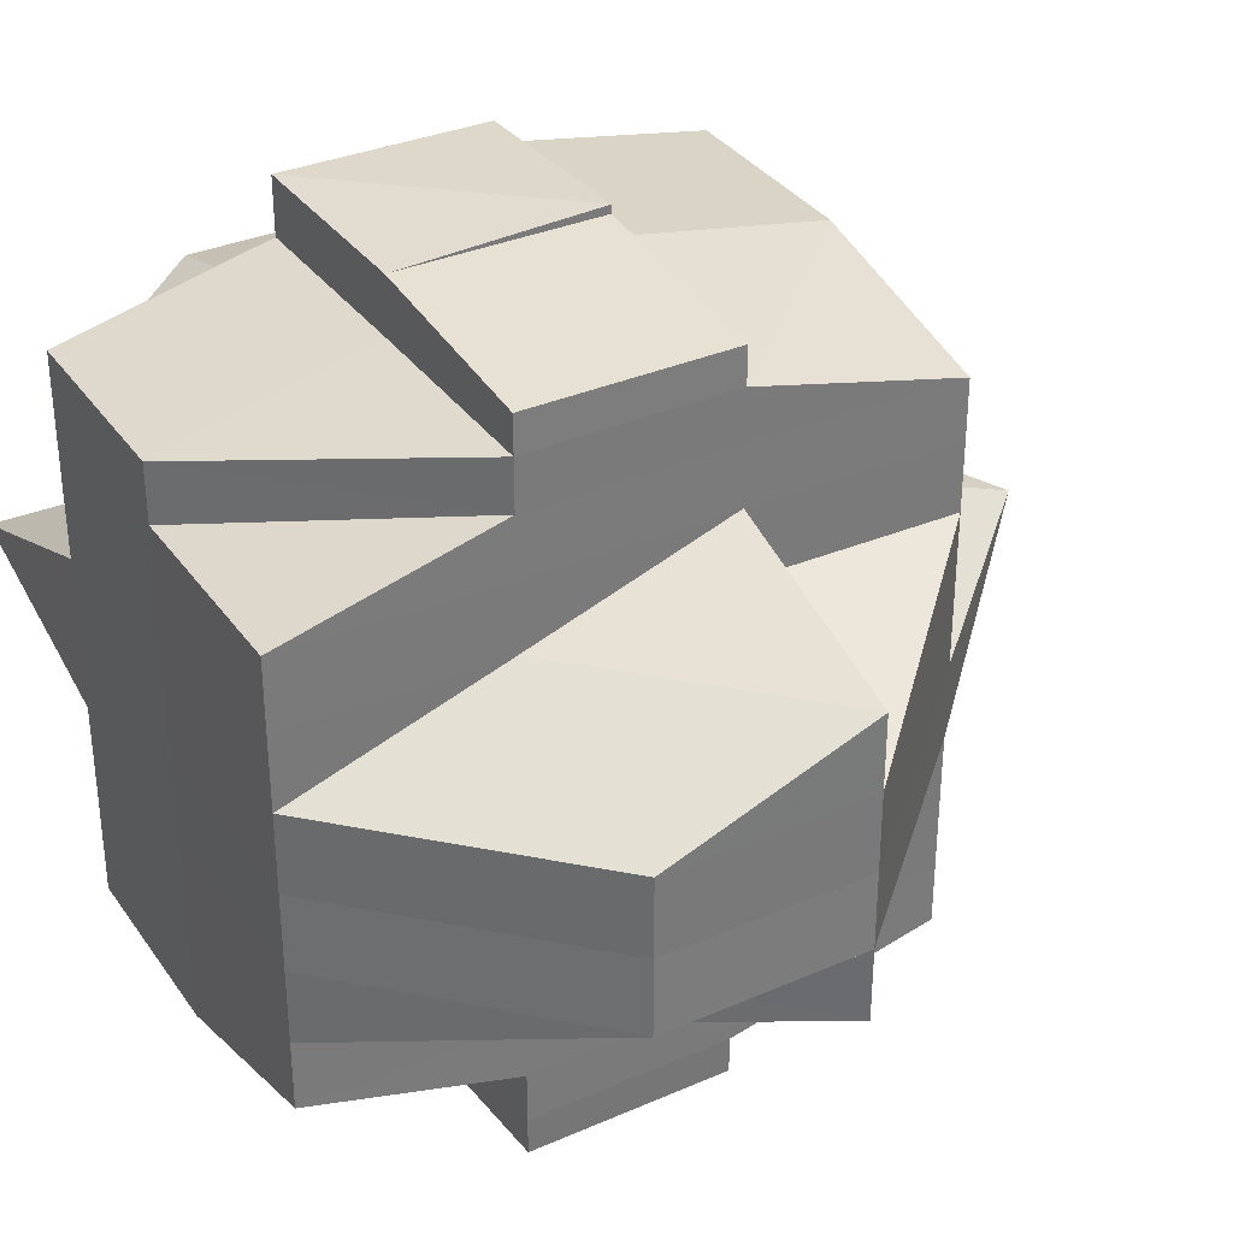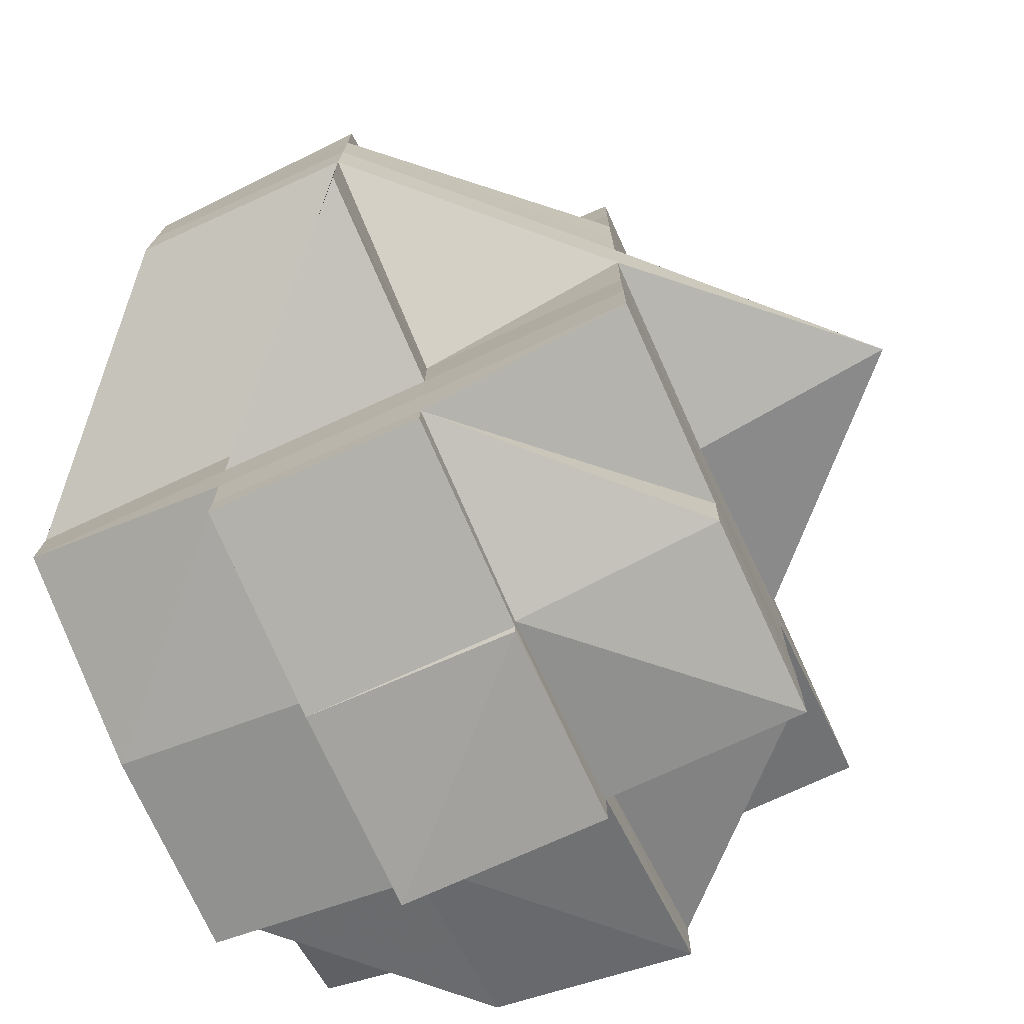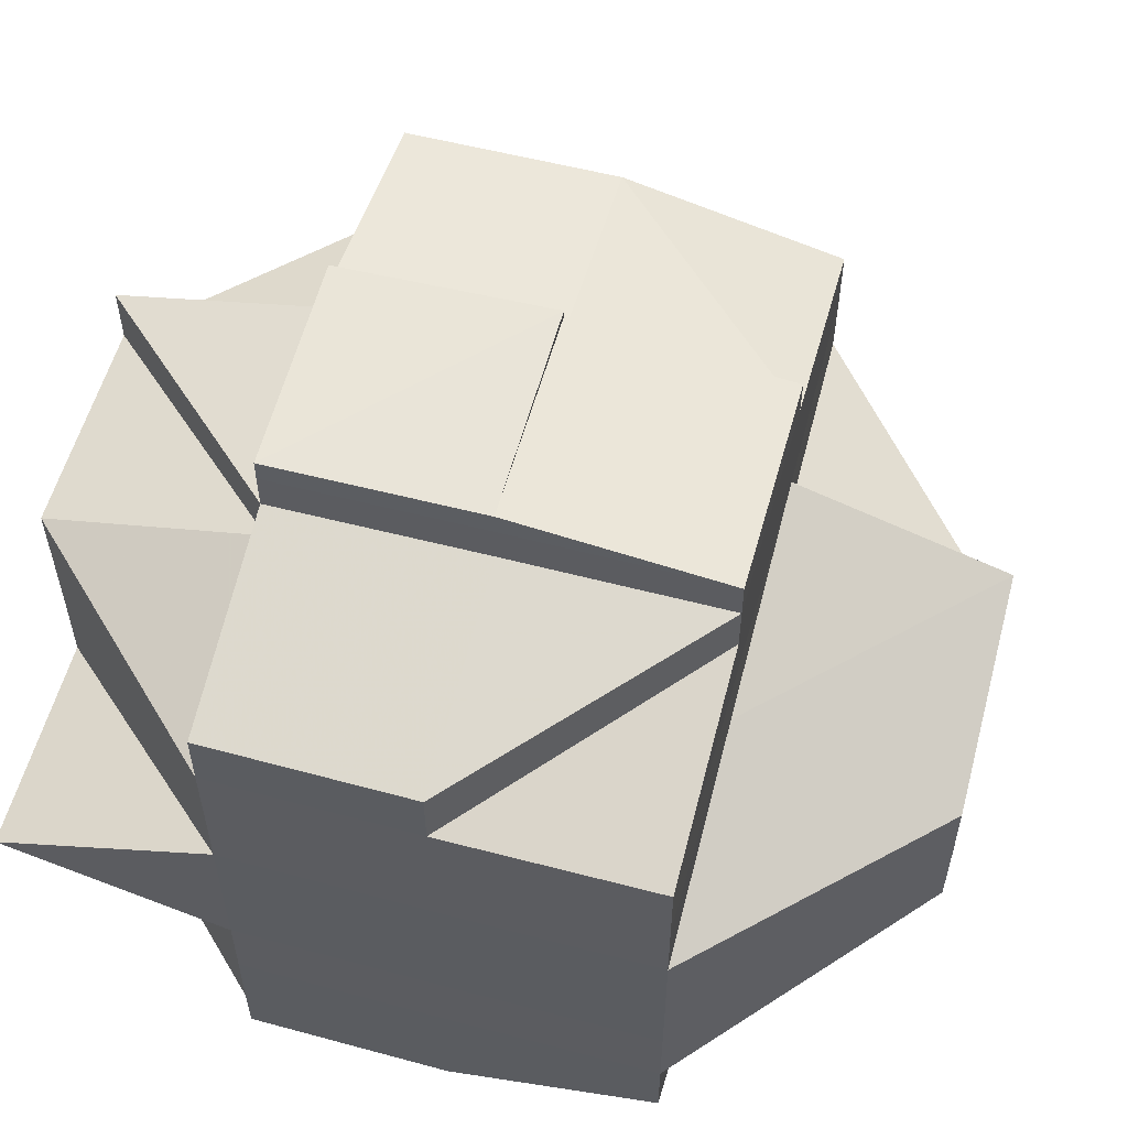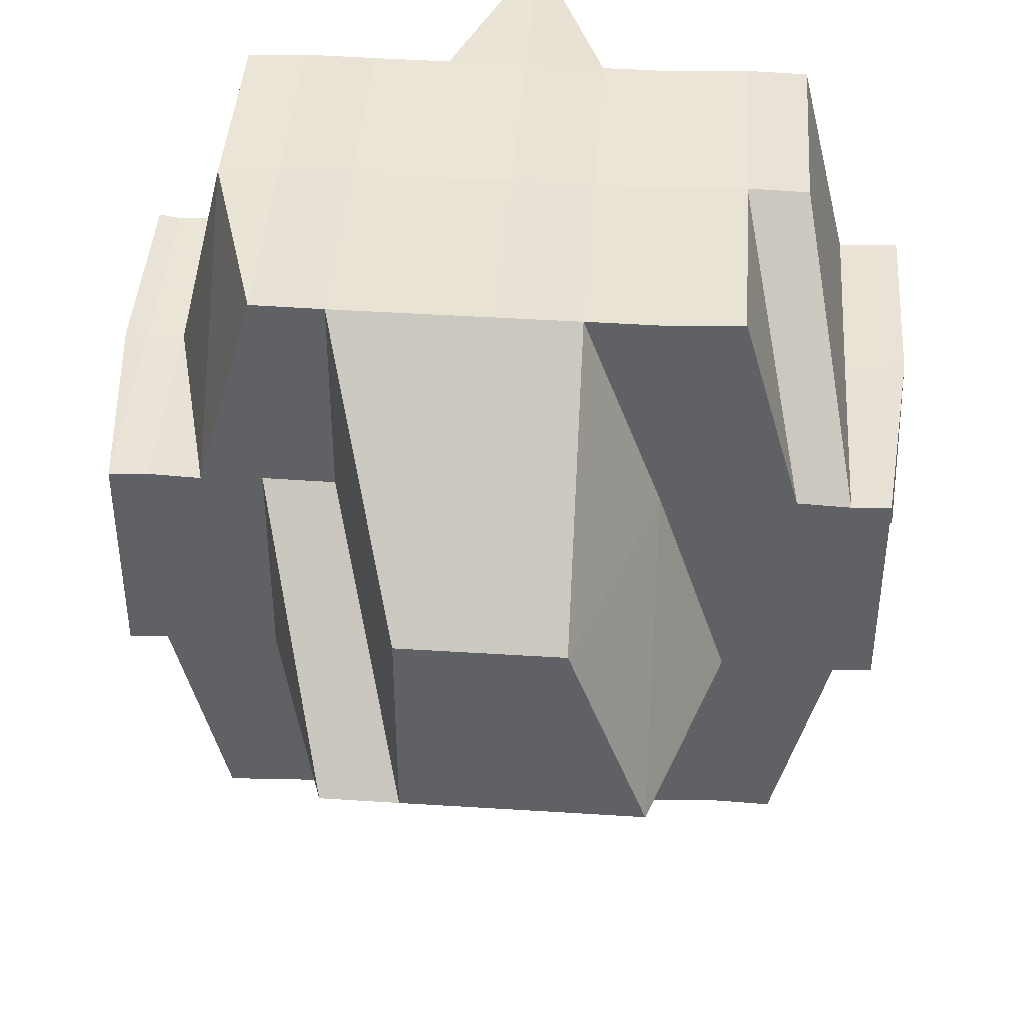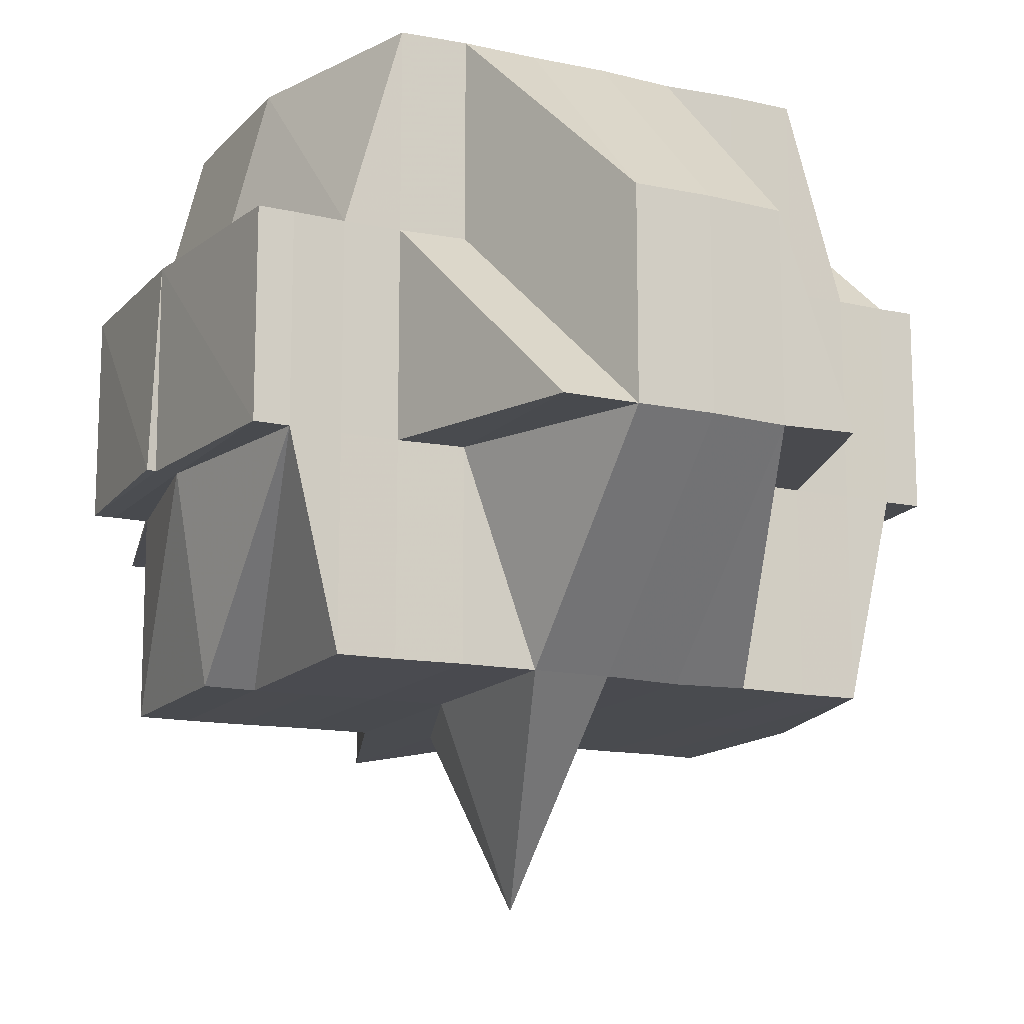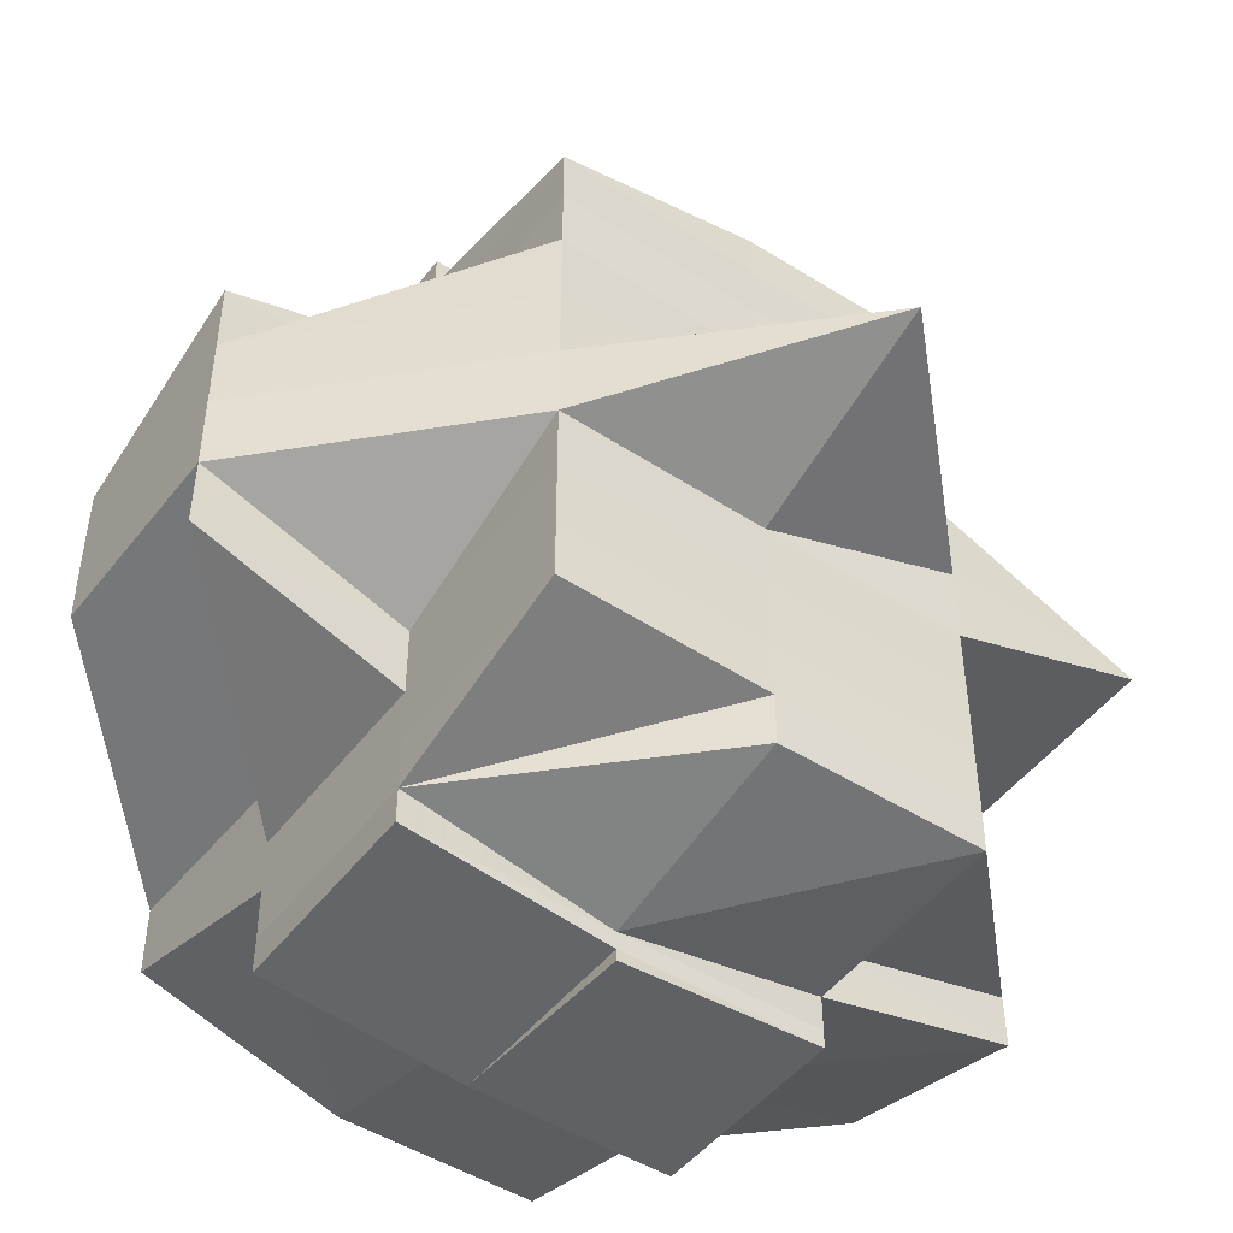
<metadata>
{"format":"obj","ext":"obj","renderer":"f3d","projection":"perspective","resolution":1024,"background":"white","views":[{"elev":33.7,"azim":-120.0,"up":"+Z"},{"elev":-74.3,"azim":-65.3,"up":"+Z"},{"elev":57.8,"azim":-164.9,"up":"+Z"},{"elev":42.5,"azim":-86.1,"up":"+Y"},{"elev":-13.9,"azim":-116.1,"up":"+Y"},{"elev":-48.2,"azim":-35.8,"up":"+Z"}]}
</metadata>
<code>
o 2867
v 2196 1884 21.05
v 2196 1884 21.05
v 2196 1884 21.05
v 2196 1884 21.05
v 2196 1884 21.05
v 2196 1884 21.05
v 2196 1884 21.05
v 2196 1884 21.05
v 2196 1884 21.05
v 2196 1884 21.05
v 2196 1884 21.05
v 2196 1884 21.05
v 2196 1884 21.05
v 2196 1884 21.05
v 2196 1884 21.05
v 2196 1884 21.05
v 2196 1884 21.05
v 2196 1884 21.05
v 2196 1884 21.05
v 2196 1884 21.05
v 2196 1884 21.05
v 2196 1884 21.05
v 2196 1884 21.05
v 2196 1884 21.05
v 2196 1884 21.06
v 2196 1884 21.05
v 2196 1884 21.05
v 2196 1884 21.05
v 2196 1884 21.05
v 2196 1884 21.05
v 2196 1884 21.06
v 2196 1884 21.05
v 2196 1884 21.05
v 2196 1884 21.06
v 2196 1884 21.06
v 2196 1884 21.06
v 2196 1884 21.06
v 2196 1884 21.06
v 2196 1884 21.06
v 2196 1884 21.06
v 2196 1884 21.06
v 2196 1884 21.06
v 2196 1884 21.06
v 2196 1884 21.06
v 2196 1884 21.06
v 2196 1884 21.05
v 2196 1884 21.06
v 2196 1884 21.05
v 2196 1884 21.06
v 2196 1884 21.06
v 2196 1884 21.06
v 2196 1884 21.06
v 2196 1884 21.06
v 2196 1884 21.06
v 2196 1884 21.07
v 2196 1884 21.06
v 2196 1884 21.07
v 2196 1884 21.06
v 2196 1884 21.06
v 2196 1884 21.06
v 2196 1884 21.06
v 2196 1884 21.06
v 2196 1884 21.06
v 2196 1884 21.06
v 2196 1884 21.07
v 2196 1884 21.06
v 2196 1884 21.06
v 2196 1884 21.06
v 2196 1884 21.06
v 2196 1884 21.06
v 2196 1884 21.05
v 2196 1884 21.06
v 2196 1884 21.06
v 2196 1884 21.06
v 2196 1884 21.06
v 2196 1884 21.05
v 2196 1884 21.06
v 2196 1884 21.05
v 2196 1884 21.06
v 2196 1884 21.05
v 2196 1884 21.06
v 2196 1884 21.05
v 2196 1884 21.05
v 2196 1884 21.05
v 2196 1884 21.05
v 2196 1884 21.05
v 2196 1884 21.05
v 2196 1884 21.05
v 2196 1884 21.05
v 2196 1884 21.05
v 2196 1884 21.05
v 2196 1884 21.06
v 2196 1884 21.06
v 2196 1884 21.05
v 2196 1884 21.06
v 2196 1884 21.05
v 2196 1884 21.06
v 2196 1884 21.05
v 2196 1884 21.06
v 2196 1884 21.06
v 2196 1884 21.06
v 2196 1884 21.06
v 2196 1884 21.06
v 2196 1884 21.06
v 2196 1884 21.06
v 2196 1884 21.06
v 2196 1884 21.06
v 2196 1884 21.06
v 2196 1884 21.07
v 2196 1884 21.07
v 2196 1884 21.07
v 2196 1884 21.07
v 2196 1884 21.07
v 2196 1884 21.07
v 2196 1884 21.07
v 2196 1884 21.07
v 2196 1884 21.07
v 2196 1884 21.07
v 2196 1884 21.07
v 2196 1884 21.07
v 2196 1884 21.07
v 2196 1884 21.07
v 2196 1884 21.07
v 2196 1884 21.07
v 2196 1884 21.07
v 2196 1884 21.07
v 2196 1884 21.08
v 2196 1884 21.07
v 2196 1884 21.07
v 2196 1884 21.07
v 2196 1884 21.08
v 2196 1884 21.08
v 2196 1884 21.07
v 2196 1884 21.08
v 2196 1884 21.08
v 2196 1884 21.07
v 2196 1884 21.07
v 2196 1884 21.08
v 2196 1884 21.07
v 2196 1884 21.07
v 2196 1884 21.08
v 2196 1884 21.07
v 2196 1884 21.07
v 2196 1884 21.08
v 2196 1884 21.07
v 2196 1884 21.08
v 2196 1884 21.08
v 2196 1884 21.08
v 2196 1884 21.07
v 2196 1884 21.07
v 2196 1884 21.08
v 2196 1884 21.07
v 2196 1884 21.08
v 2196 1884 21.08
v 2196 1884 21.08
v 2196 1884 21.08
v 2196 1884 21.09
v 2196 1884 21.08
v 2196 1884 21.08
v 2196 1884 21.09
v 2196 1884 21.08
v 2196 1884 21.08
v 2196 1884 21.08
v 2196 1884 21.08
v 2196 1884 21.08
v 2196 1884 21.08
v 2196 1884 21.08
v 2196 1884 21.08
v 2196 1884 21.08
v 2196 1884 21.08
v 2196 1884 21.07
v 2196 1884 21.08
v 2196 1884 21.09
v 2196 1884 21.09
v 2196 1884 21.09
v 2196 1884 21.09
v 2196 1884 21.09
v 2196 1884 21.09
v 2196 1884 21.09
v 2196 1884 21.09
v 2196 1884 21.09
v 2196 1884 21.09
v 2196 1884 21.09
v 2196 1884 21.08
v 2196 1884 21.08
v 2196 1884 21.08
v 2196 1884 21.08
v 2196 1884 21.08
v 2196 1884 21.08
v 2196 1884 21.09
v 2196 1884 21.09
v 2196 1884 21.09
v 2196 1884 21.09
v 2196 1884 21.09
v 2196 1884 21.09
v 2196 1884 21.09
v 2196 1884 21.09
v 2196 1884 21.09
v 2196 1884 21.09
v 2196 1884 21.09
v 2196 1884 21.09
v 2196 1884 21.08
v 2196 1884 21.09
v 2196 1884 21.08
v 2196 1884 21.09
v 2196 1884 21.08
v 2196 1884 21.08
v 2196 1884 21.08
v 2196 1884 21.09
v 2196 1884 21.09
v 2196 1884 21.09
v 2196 1884 21.09
v 2196 1884 21.08
v 2196 1884 21.08
v 2196 1884 21.09
v 2196 1884 21.08
v 2196 1884 21.08
v 2196 1884 21.08
v 2196 1884 21.08
v 2196 1884 21.08
v 2196 1884 21.08
v 2196 1884 21.08
v 2196 1884 21.08
v 2196 1884 21.08
v 2196 1884 21.08
v 2196 1884 21.08
v 2196 1884 21.08
v 2196 1884 21.09
v 2196 1884 21.09
v 2196 1884 21.09
v 2196 1884 21.09
v 2196 1884 21.09
v 2196 1884 21.09
v 2196 1884 21.09
v 2196 1884 21.09
v 2196 1884 21.09
v 2196 1884 21.09
v 2196 1884 21.09
v 2196 1884 21.09
v 2196 1884 21.09
v 2196 1884 21.09
v 2196 1884 21.05
v 2196 1884 21.05
v 2196 1884 21.05
v 2196 1884 21.05
v 2196 1884 21.05
v 2196 1884 21.06
v 2196 1884 21.06
v 2196 1884 21.05
v 2196 1884 21.06
v 2196 1884 21.06
v 2196 1884 21.07
v 2196 1884 21.06
v 2196 1884 21.06
v 2196 1884 21.06
v 2196 1884 21.06
v 2196 1884 21.06
v 2196 1884 21.07
v 2196 1884 21.07
v 2196 1884 21.07
v 2196 1884 21.07
v 2196 1884 21.07
v 2196 1884 21.07
v 2196 1884 21.07
v 2196 1884 21.07
v 2196 1884 21.07
v 2196 1884 21.07
v 2196 1884 21.07
v 2196 1884 21.08
v 2196 1884 21.08
v 2196 1884 21.08
v 2196 1884 21.08
v 2196 1884 21.08
v 2196 1884 21.08
v 2196 1884 21.08
v 2196 1884 21.08
v 2196 1884 21.08
v 2196 1884 21.06
v 2196 1884 21.06
v 2196 1884 21.05
v 2196 1884 21.06
v 2196 1884 21.06
v 2196 1884 21.08
v 2196 1884 21.08
v 2196 1884 21.07
v 2196 1884 21.08
v 2196 1884 21.08
v 2196 1884 21.09
v 2196 1884 21.09
v 2196 1884 21.08
v 2196 1884 21.08
v 2196 1884 21.09
v 2196 1884 21.08
v 2196 1884 21.09
v 2196 1884 21.09
v 2196 1884 21.09
v 2196 1884 21.09
v 2196 1884 21.09
f 1 2 3
f 4 5 3
f 6 7 4
f 7 8 9
f 1 10 11
f 10 12 13
f 11 14 15
f 9 16 17
f 16 18 5
f 16 19 18
f 20 21 17
f 21 22 23
f 24 25 19
f 26 24 16
f 27 26 28
f 24 29 16
f 30 31 24
f 29 32 33
f 34 35 27
f 35 36 24
f 37 38 35
f 35 39 36
f 40 39 35
f 39 41 36
f 36 41 42
f 40 43 39
f 44 45 32
f 29 44 46
f 47 44 48
f 49 50 44
f 50 51 52
f 53 52 44
f 44 52 54
f 51 55 56
f 56 57 58
f 59 58 60
f 52 61 54
f 62 63 61
f 61 64 54
f 63 65 66
f 61 66 64
f 67 66 61
f 54 64 68
f 66 69 70
f 54 68 71
f 64 72 68
f 68 72 73
f 74 75 72
f 71 68 76
f 68 77 78
f 72 79 77
f 80 81 71
f 82 78 14
f 83 80 82
f 71 76 82
f 46 71 82
f 84 82 11
f 85 86 84
f 82 87 88
f 87 89 90
f 76 91 89
f 92 93 91
f 76 92 94
f 94 95 96
f 97 92 98
f 99 100 92
f 101 102 93
f 92 101 103
f 104 101 92
f 104 105 101
f 105 106 101
f 101 106 40
f 107 105 104
f 72 107 104
f 108 107 72
f 106 43 40
f 108 109 107
f 105 110 106
f 107 111 105
f 111 110 105
f 109 111 107
f 112 109 108
f 66 112 108
f 113 112 66
f 106 114 43
f 110 114 106
f 110 115 114
f 116 115 110
f 115 117 114
f 116 118 119
f 120 121 117
f 122 116 110
f 111 122 110
f 122 123 116
f 124 122 111
f 109 124 111
f 124 125 122
f 125 123 122
f 126 127 123
f 123 128 116
f 129 124 109
f 130 125 124
f 129 130 124
f 112 129 109
f 130 131 125
f 132 131 130
f 133 134 130
f 134 135 131
f 136 130 129
f 137 129 112
f 137 136 129
f 113 137 112
f 131 138 139
f 140 136 137
f 140 141 136
f 142 137 113
f 142 140 137
f 143 142 113
f 143 113 56
f 141 144 145
f 146 147 144
f 148 141 140
f 149 142 143
f 150 140 142
f 150 148 140
f 149 150 142
f 148 151 141
f 152 149 143
f 151 153 146
f 154 151 148
f 155 153 151
f 156 157 155
f 158 159 151
f 159 160 153
f 151 161 162
f 153 163 161
f 164 154 148
f 164 148 150
f 165 154 164
f 165 166 154
f 167 166 168
f 166 169 170
f 171 164 150
f 171 150 149
f 172 165 164
f 172 164 171
f 173 174 169
f 173 175 174
f 176 177 175
f 178 179 173
f 179 176 180
f 181 180 173
f 182 183 181
f 184 178 185
f 186 185 187
f 185 188 189
f 185 190 188
f 182 191 190
f 192 193 191
f 194 192 182
f 195 182 196
f 197 198 195
f 198 199 200
f 196 201 202
f 201 182 203
f 201 190 204
f 205 182 201
f 206 204 207
f 206 201 208
f 209 210 205
f 210 211 212
f 213 212 214
f 215 205 213
f 213 206 216
f 217 215 213
f 218 215 217
f 217 213 219
f 218 217 220
f 220 217 219
f 220 219 131
f 221 222 220
f 223 221 224
f 131 219 225
f 219 226 227
f 219 227 138
f 228 215 218
f 153 228 218
f 229 228 153
f 228 230 215
f 229 230 228
f 180 231 230
f 232 231 233
f 233 230 234
f 230 235 236
f 230 237 235
f 238 239 237
f 240 239 241
f 242 243 244
f 243 245 246
f 247 248 249
f 41 250 248
f 41 251 250
f 152 252 251
f 39 253 41
f 43 253 39
f 253 254 41
f 254 255 41
f 254 152 255
f 255 256 257
f 253 258 254
f 258 152 254
f 43 259 253
f 259 258 253
f 114 259 43
f 114 117 259
f 259 260 258
f 117 260 259
f 258 261 152
f 261 149 152
f 261 171 149
f 262 261 263
f 264 171 261
f 260 265 266
f 267 171 264
f 260 267 264
f 267 172 171
f 117 268 260
f 268 267 260
f 128 268 117
f 269 172 267
f 268 269 267
f 269 270 172
f 270 165 172
f 270 185 165
f 271 185 270
f 271 270 269
f 272 269 268
f 272 271 269
f 128 272 268
f 216 271 272
f 216 206 271
f 273 272 128
f 273 216 272
f 123 273 128
f 225 273 123
f 225 216 273
f 274 216 275
f 276 277 216
f 278 279 280
f 281 282 279
f 283 284 285
f 286 287 284
f 288 289 290
f 291 292 293
f 294 295 296
f 296 297 298

</code>
